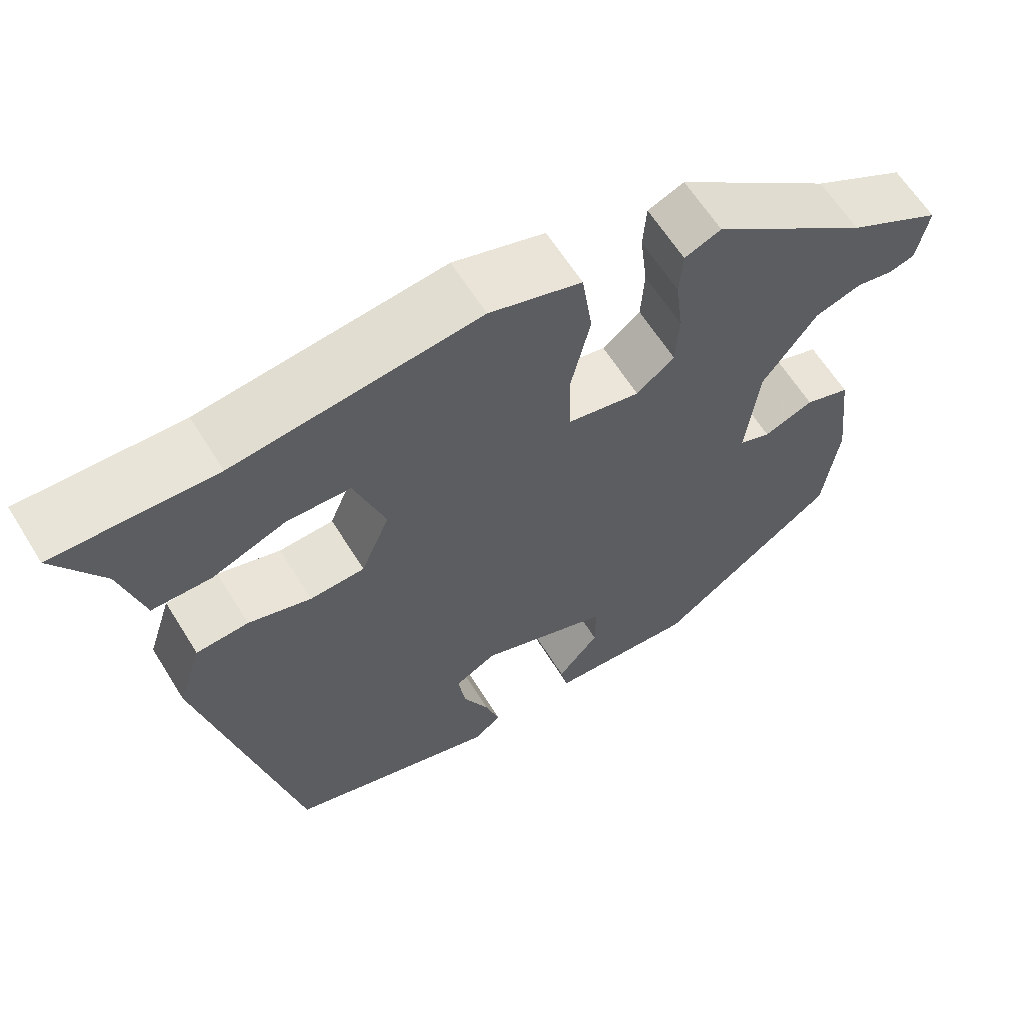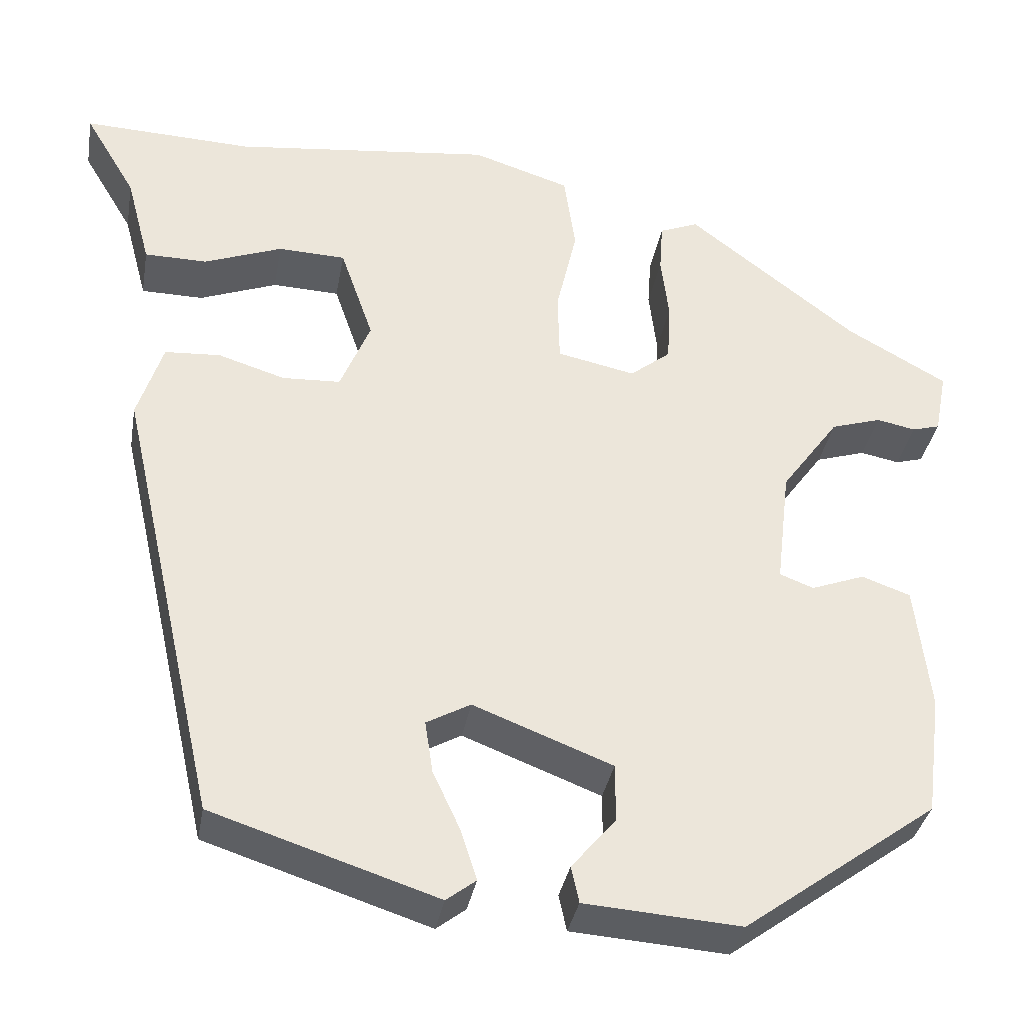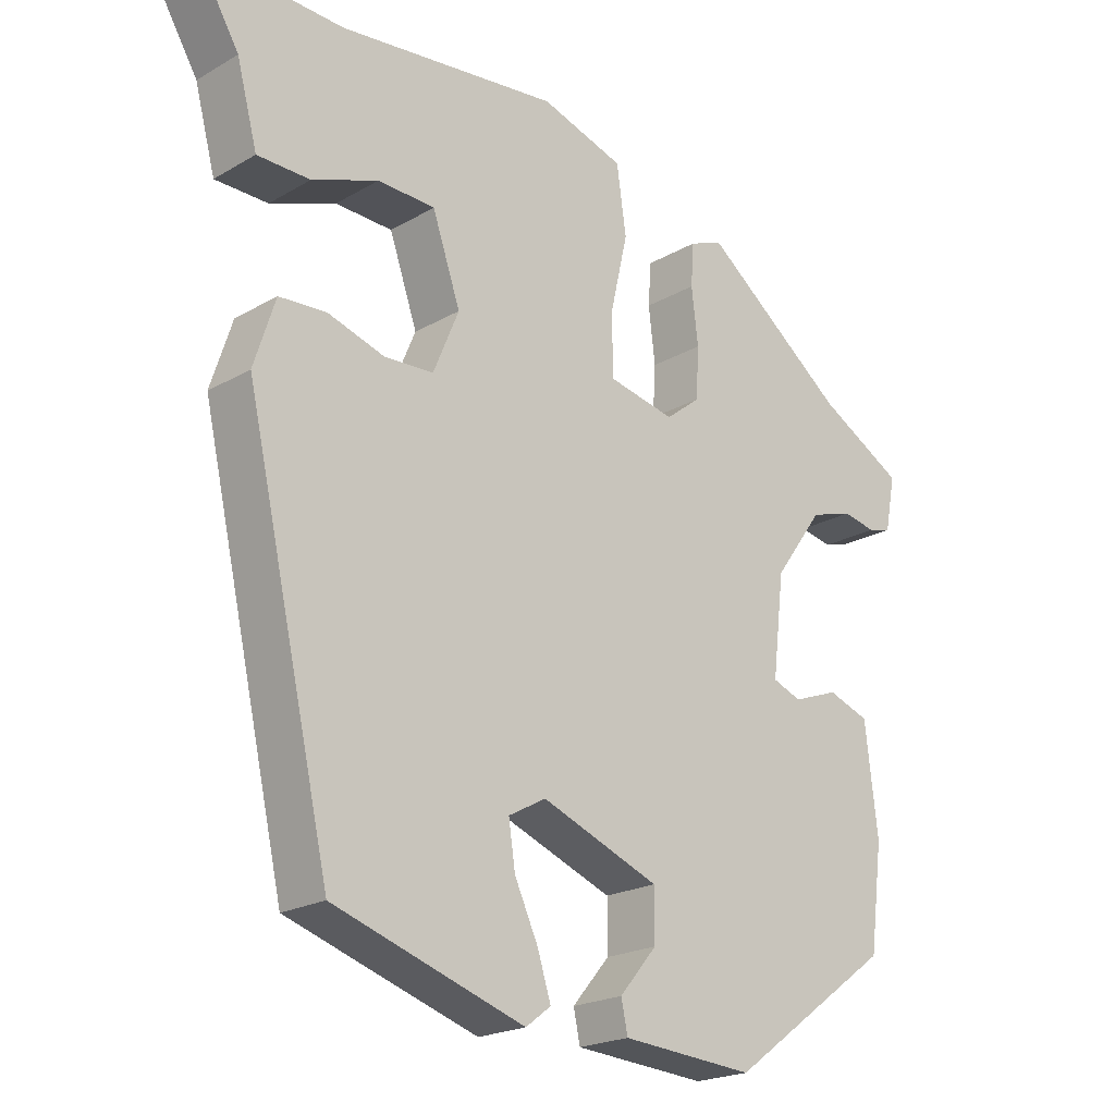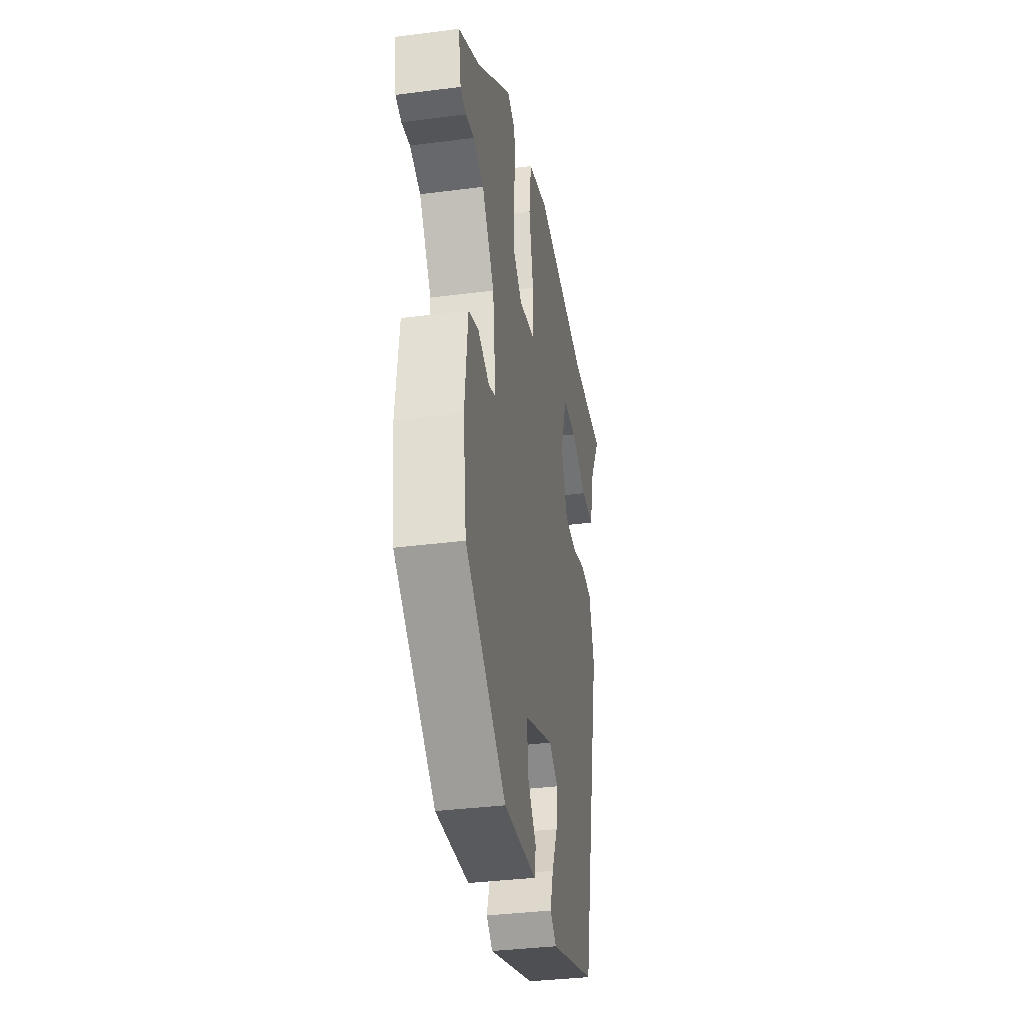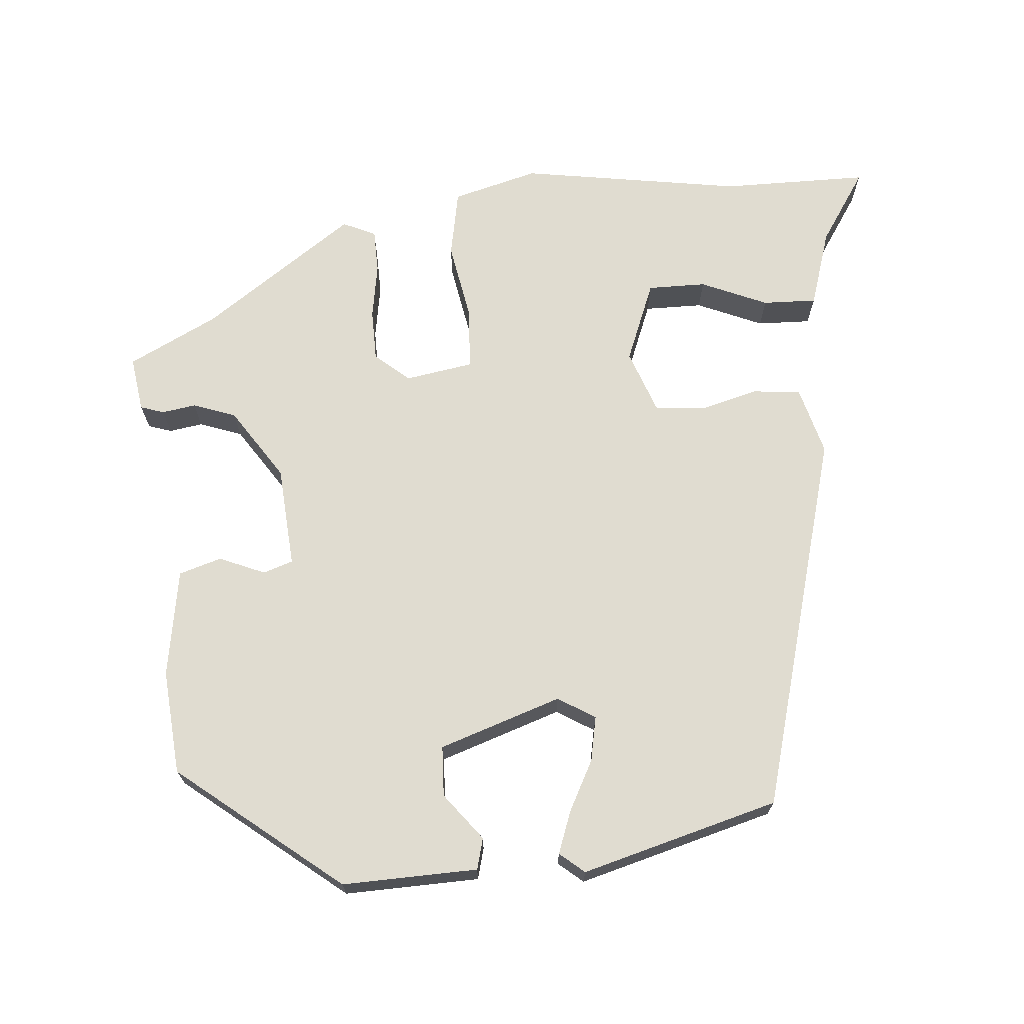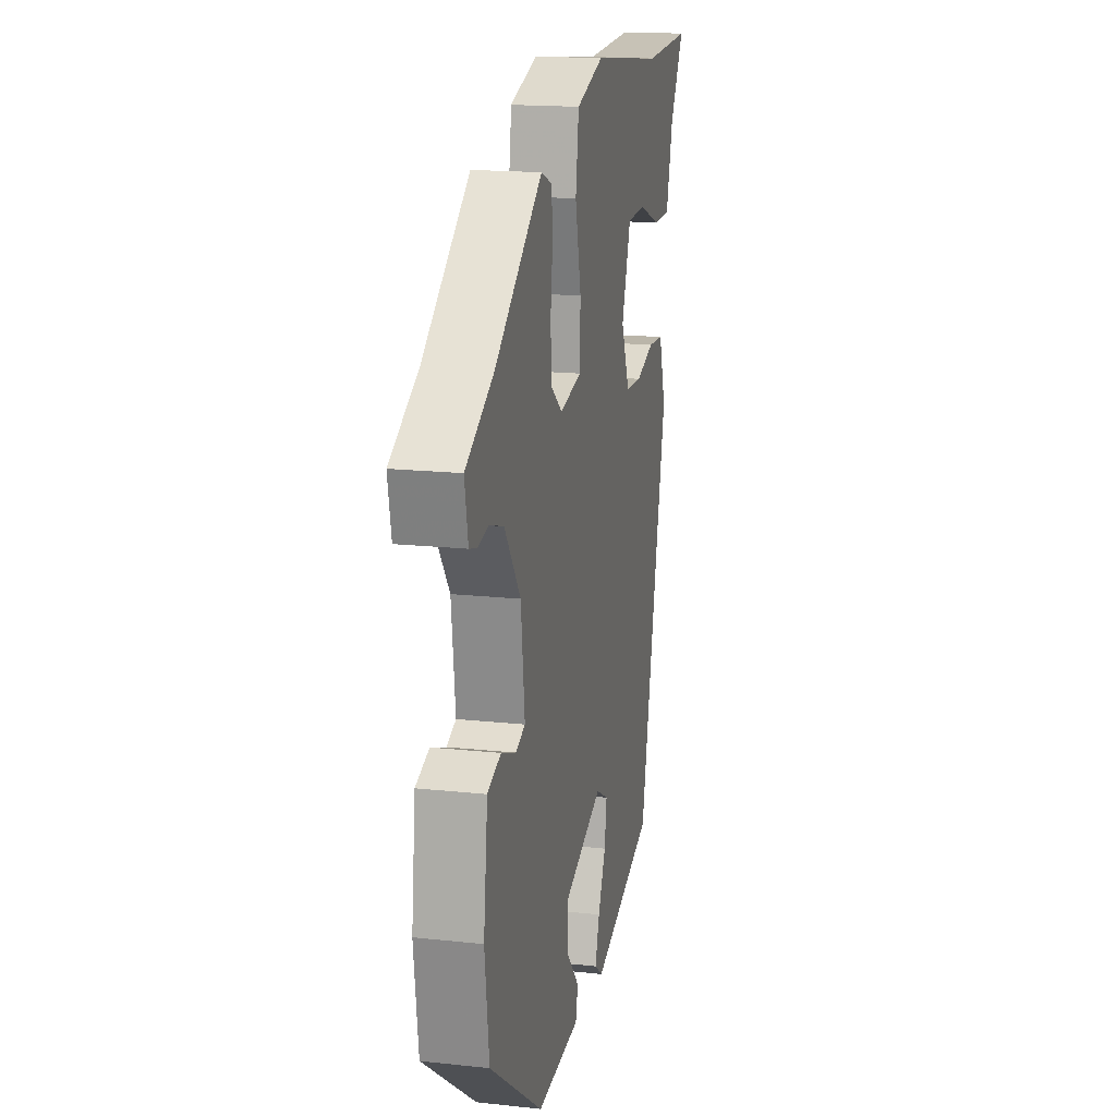
<metadata>
{"format":"obj","ext":"obj","renderer":"f3d","projection":"perspective","resolution":1024,"background":"white","views":[{"elev":62.6,"azim":-31.8,"up":"+Z"},{"elev":-34.9,"azim":-9.9,"up":"+Z"},{"elev":-21.1,"azim":-44.1,"up":"+Z"},{"elev":-35.8,"azim":99.6,"up":"+Z"},{"elev":69.5,"azim":177.8,"up":"+Y"},{"elev":17.0,"azim":102.3,"up":"+Z"}]}
</metadata>
<code>
v -0.339 0.07 -0.451
v -0.455 0.07 0.061
v -0.426 0.07 0.151
v -0.362 0.07 0.155
v -0.285 0.07 0.131
v -0.218 0.07 0.134
v -0.183 0.07 0.218
v -0.221 0.07 0.328
v -0.299 0.07 0.331
v -0.389 0.07 0.297
v -0.461 0.07 0.298
v -0.489 0.07 0.403
v -0.548 0.07 0.502
v -0.352 0.07 0.494
v -0.053 0.07 0.528
v 0.06 0.07 0.492
v 0.073 0.07 0.401
v 0.049 0.07 0.296
v 0.051 0.07 0.214
v 0.141 0.07 0.195
v 0.188 0.07 0.232
v 0.192 0.07 0.301
v 0.183 0.07 0.376
v 0.187 0.07 0.434
v 0.232 0.07 0.452
v 0.427 0.07 0.302
v 0.543 0.07 0.237
v 0.529 0.07 0.164
v 0.497 0.07 0.155
v 0.452 0.07 0.164
v 0.394 0.07 0.146
v 0.327 0.07 0.054
v 0.311 0.07 -0.081
v 0.35 0.07 -0.096
v 0.412 0.07 -0.073
v 0.468 0.07 -0.093
v 0.485 0.07 -0.238
v 0.467 0.07 -0.377
v 0.244 0.07 -0.539
v 0.064 0.07 -0.526
v 0.055 0.07 -0.484
v 0.106 0.07 -0.424
v 0.106 0.07 -0.357
v -0.054 0.07 -0.295
v -0.105 0.07 -0.323
v -0.096 0.07 -0.383
v -0.064 0.07 -0.452
v -0.046 0.07 -0.509
v -0.08 0.07 -0.535
v -0.339 0 -0.451
v -0.455 0 0.061
v -0.426 0 0.151
v -0.362 0 0.155
v -0.285 0 0.131
v -0.218 0 0.134
v -0.183 0 0.218
v -0.221 0 0.328
v -0.299 0 0.331
v -0.389 0 0.297
v -0.461 0 0.298
v -0.489 0 0.403
v -0.548 0 0.502
v -0.352 0 0.494
v -0.053 0 0.528
v 0.06 0 0.492
v 0.073 0 0.401
v 0.049 0 0.296
v 0.051 0 0.214
v 0.141 0 0.195
v 0.188 0 0.232
v 0.192 0 0.301
v 0.183 0 0.376
v 0.187 0 0.434
v 0.232 0 0.452
v 0.427 0 0.302
v 0.543 0 0.237
v 0.529 0 0.164
v 0.497 0 0.155
v 0.452 0 0.164
v 0.394 0 0.146
v 0.327 0 0.054
v 0.311 0 -0.081
v 0.35 0 -0.096
v 0.412 0 -0.073
v 0.468 0 -0.093
v 0.485 0 -0.238
v 0.467 0 -0.377
v 0.244 0 -0.539
v 0.064 0 -0.526
v 0.055 0 -0.484
v 0.106 0 -0.424
v 0.106 0 -0.357
v -0.054 0 -0.295
v -0.105 0 -0.323
v -0.096 0 -0.383
v -0.064 0 -0.452
v -0.046 0 -0.509
v -0.08 0 -0.535
f 2 3 4
f 1 2 4
f 49 1 4
f 48 49 4
f 47 48 4
f 46 47 4
f 45 46 4 5
f 44 45 5 6
f 43 44 6 7
f 40 41 42
f 39 40 42
f 38 39 42
f 37 38 42
f 36 37 42
f 35 36 42
f 34 35 42 43
f 33 34 43
f 43 7 8
f 33 43 8
f 32 33 8
f 28 29 30
f 27 28 30
f 26 27 30
f 26 30 31
f 25 26 31
f 24 25 31
f 23 24 31
f 22 23 31
f 21 22 31 32
f 16 17 18
f 15 16 18
f 14 15 18
f 12 13 14 18
f 9 10 11 12
f 8 9 12
f 8 12 18
f 20 21 32
f 19 20 32
f 19 32 8
f 8 18 19
f 53 52 51
f 53 51 50
f 53 50 98
f 53 98 97
f 53 97 96
f 53 96 95
f 54 53 95 94
f 55 54 94 93
f 56 55 93 92
f 91 90 89
f 91 89 88
f 91 88 87
f 91 87 86
f 91 86 85
f 91 85 84
f 92 91 84 83
f 92 83 82
f 57 56 92
f 57 92 82
f 57 82 81
f 79 78 77
f 79 77 76
f 79 76 75
f 80 79 75
f 80 75 74
f 80 74 73
f 80 73 72
f 80 72 71
f 81 80 71 70
f 67 66 65
f 67 65 64
f 67 64 63
f 67 63 62 61
f 61 60 59 58
f 61 58 57
f 67 61 57
f 81 70 69
f 81 69 68
f 57 81 68
f 68 67 57
f 1 50 51 2
f 2 51 52 3
f 3 52 53 4
f 4 53 54 5
f 5 54 55 6
f 6 55 56 7
f 7 56 57 8
f 8 57 58 9
f 9 58 59 10
f 10 59 60 11
f 11 60 61 12
f 12 61 62 13
f 13 62 63 14
f 14 63 64 15
f 15 64 65 16
f 16 65 66 17
f 17 66 67 18
f 18 67 68 19
f 19 68 69 20
f 20 69 70 21
f 21 70 71 22
f 22 71 72 23
f 23 72 73 24
f 24 73 74 25
f 25 74 75 26
f 26 75 76 27
f 27 76 77 28
f 28 77 78 29
f 29 78 79 30
f 30 79 80 31
f 31 80 81 32
f 32 81 82 33
f 33 82 83 34
f 34 83 84 35
f 35 84 85 36
f 36 85 86 37
f 37 86 87 38
f 38 87 88 39
f 39 88 89 40
f 40 89 90 41
f 41 90 91 42
f 42 91 92 43
f 43 92 93 44
f 44 93 94 45
f 45 94 95 46
f 46 95 96 47
f 47 96 97 48
f 48 97 98 49
f 49 98 50 1

</code>
